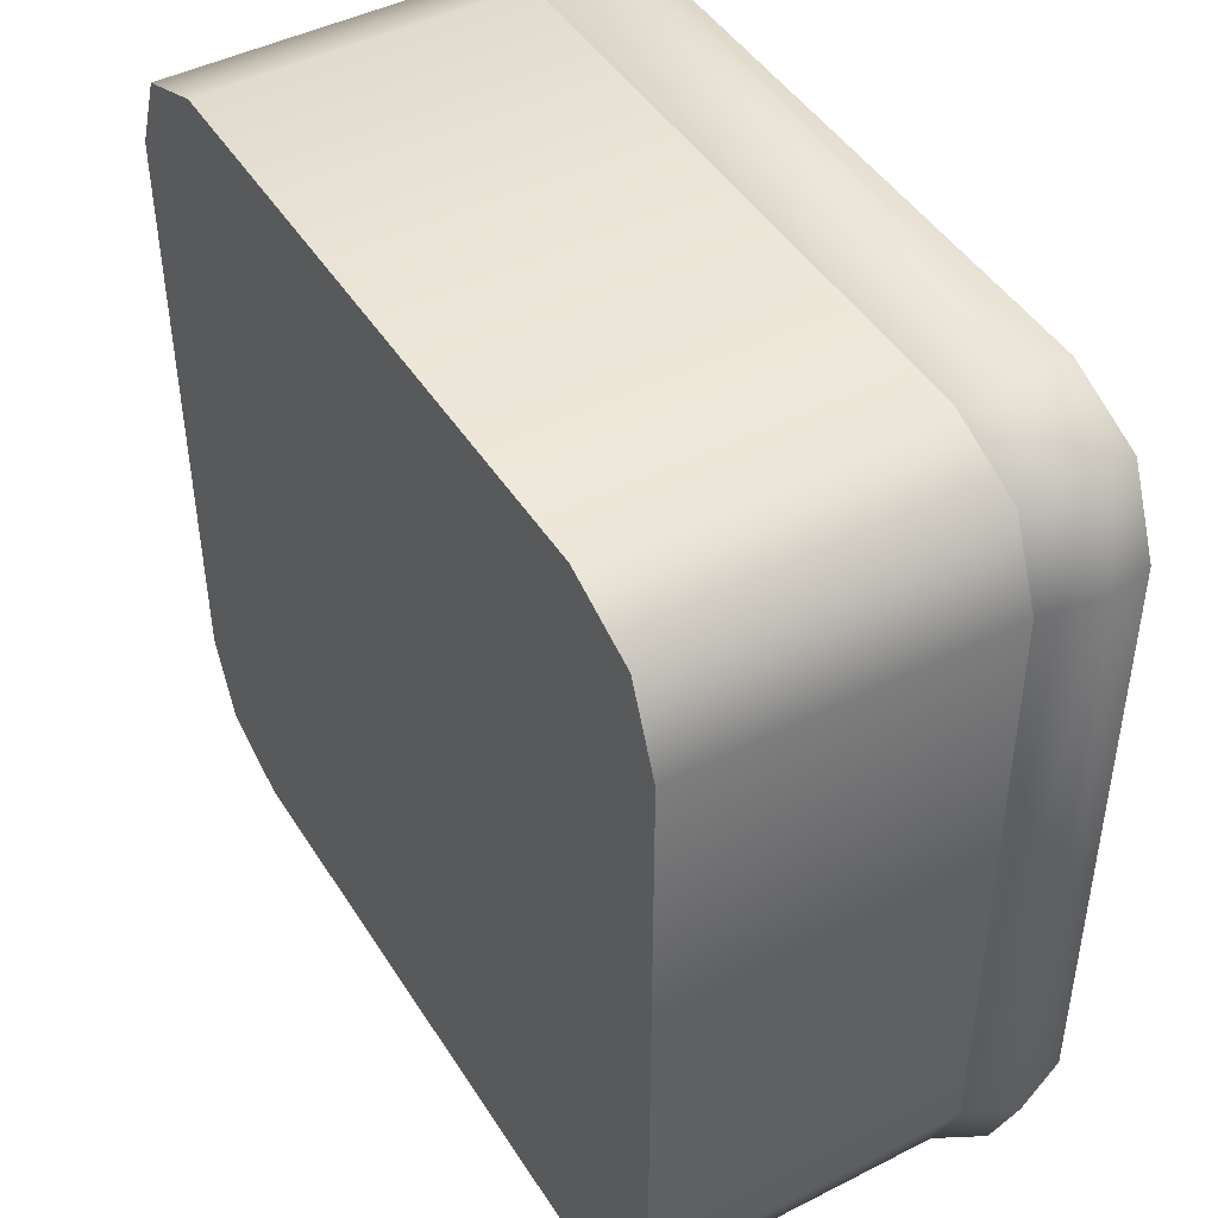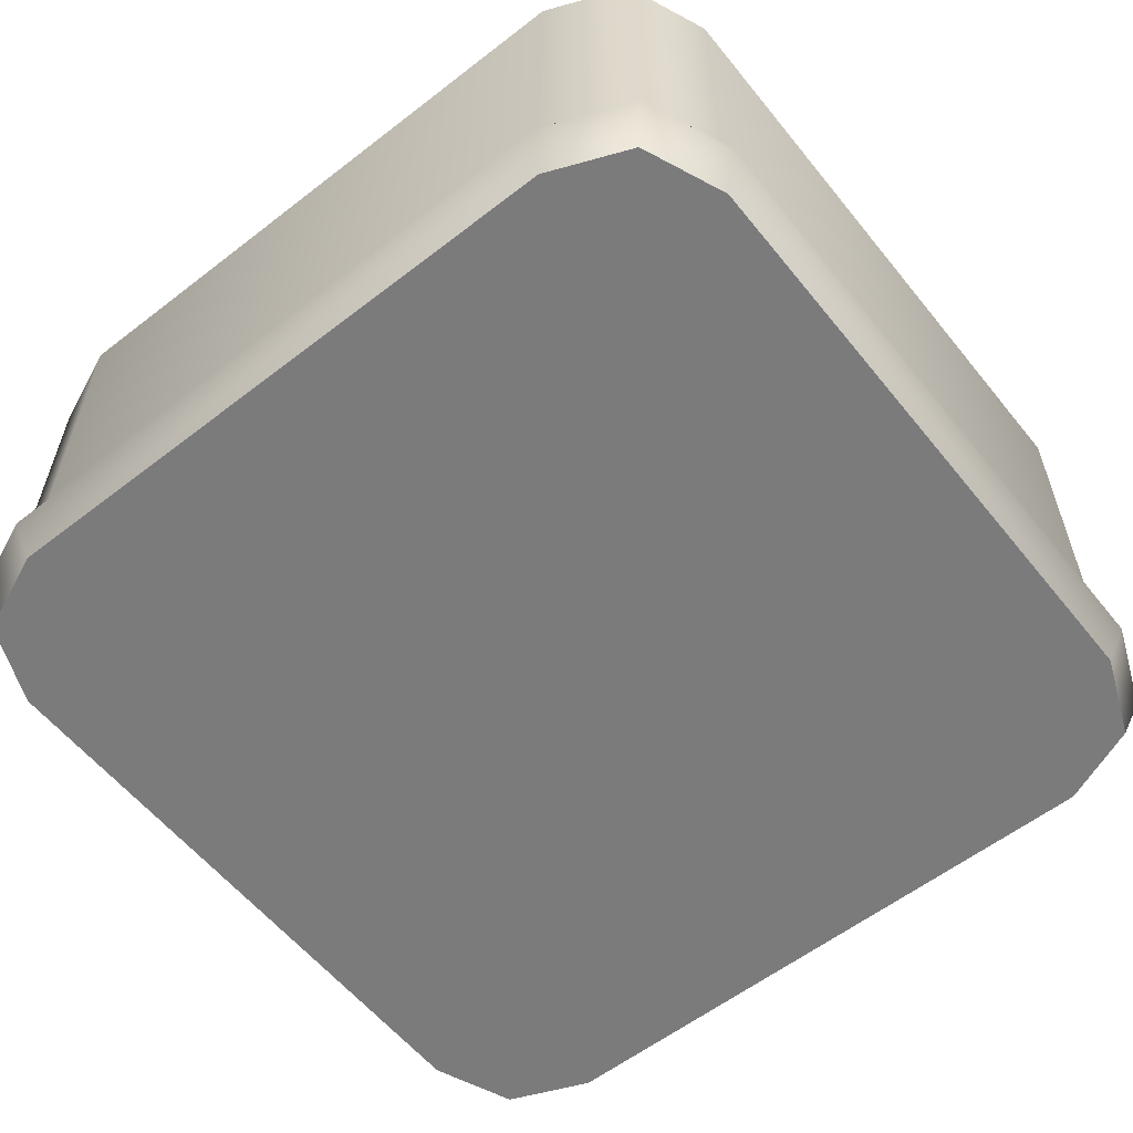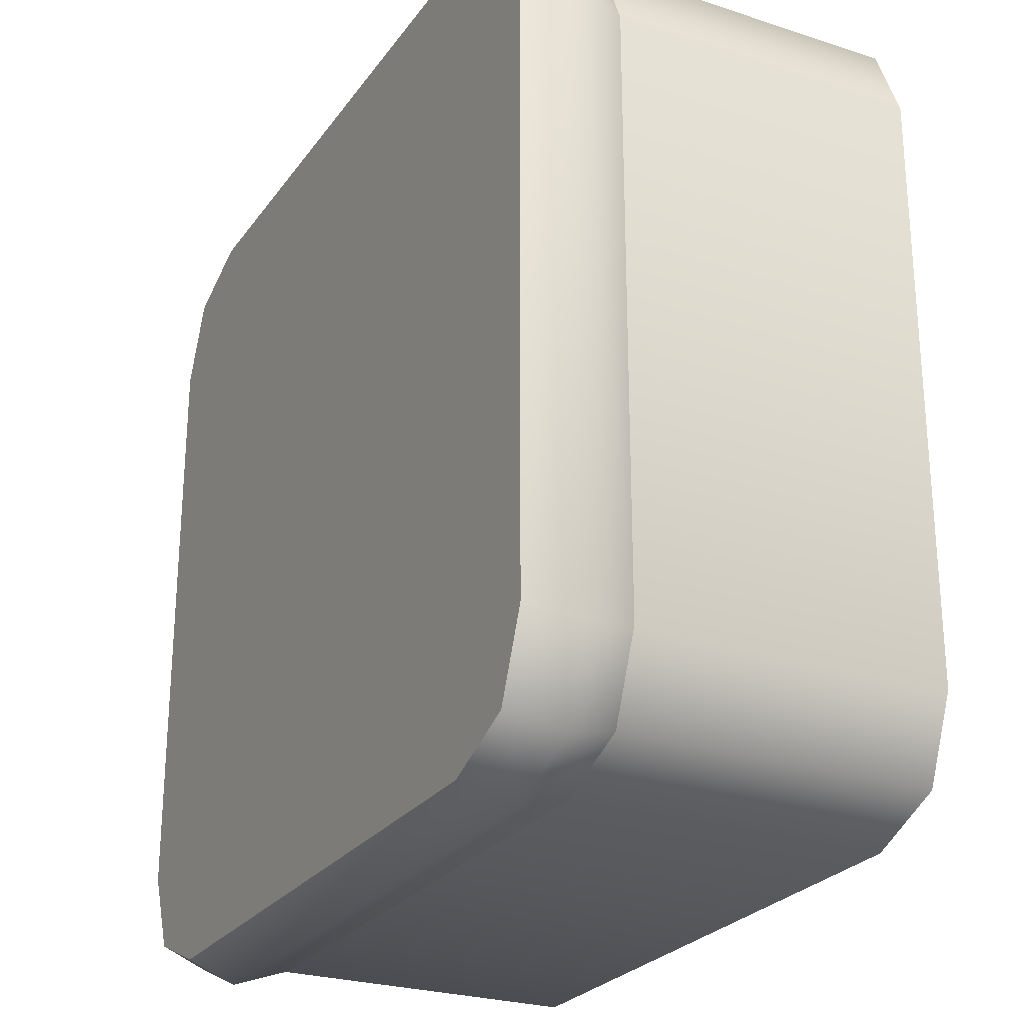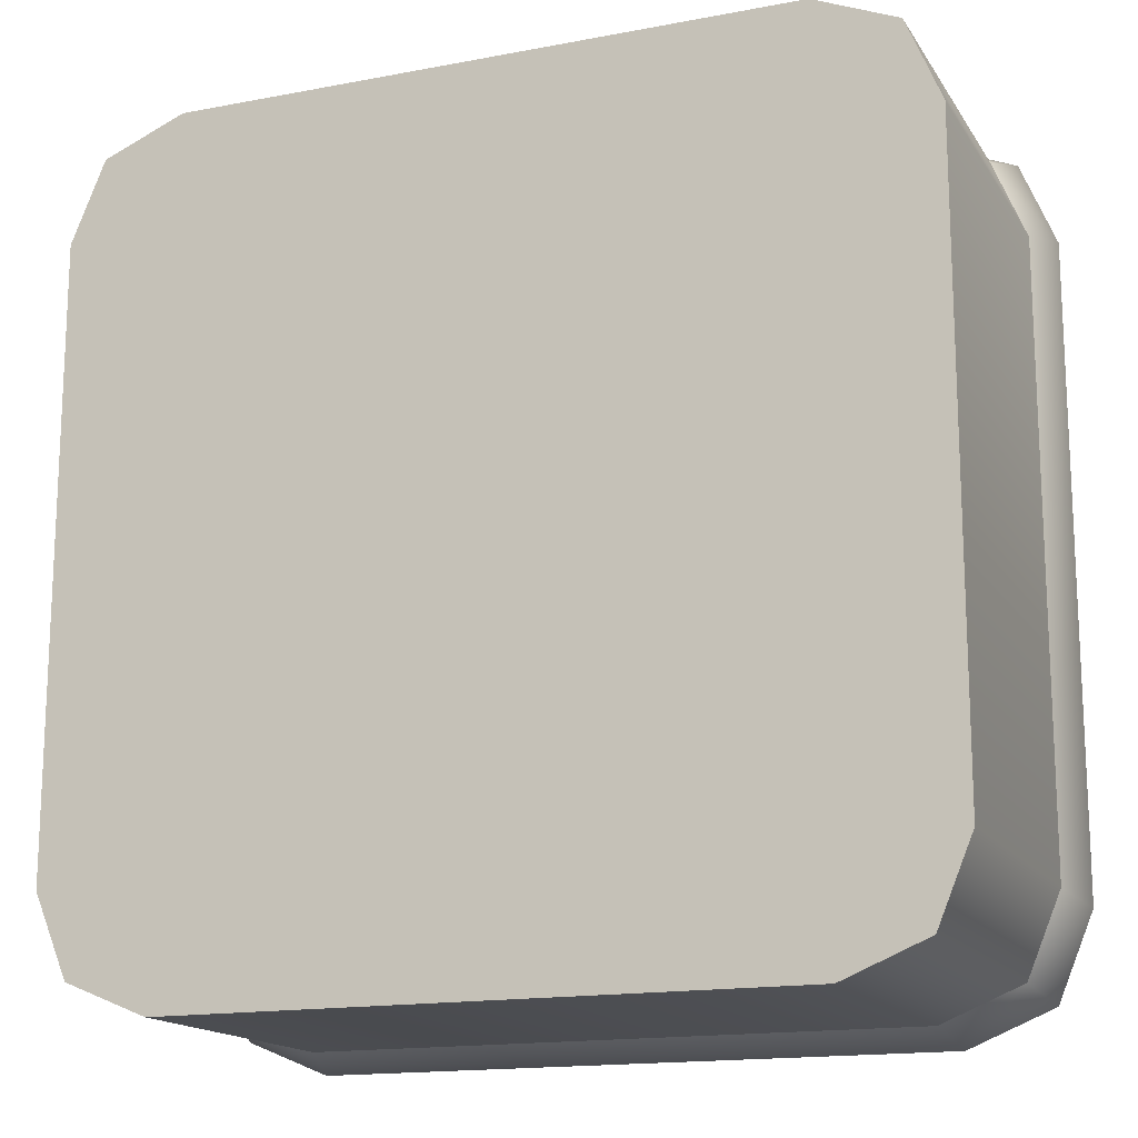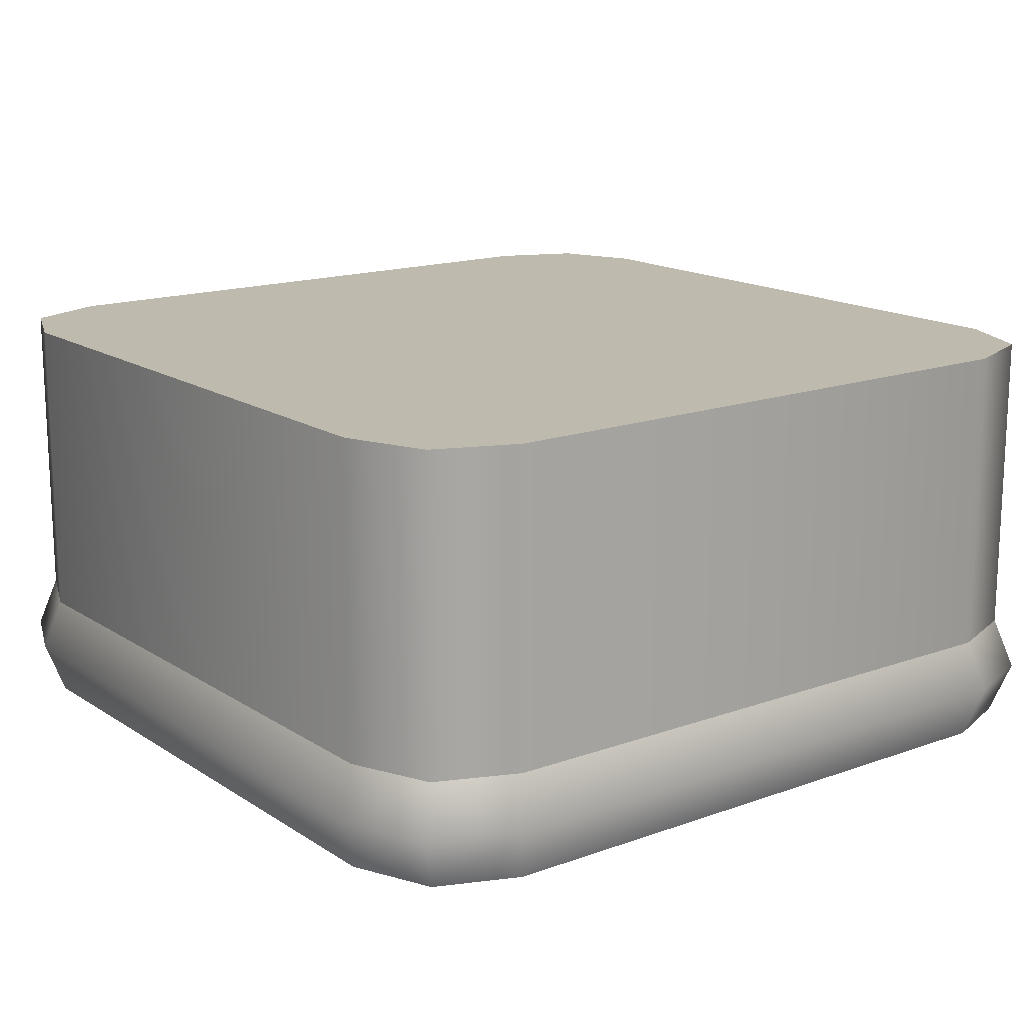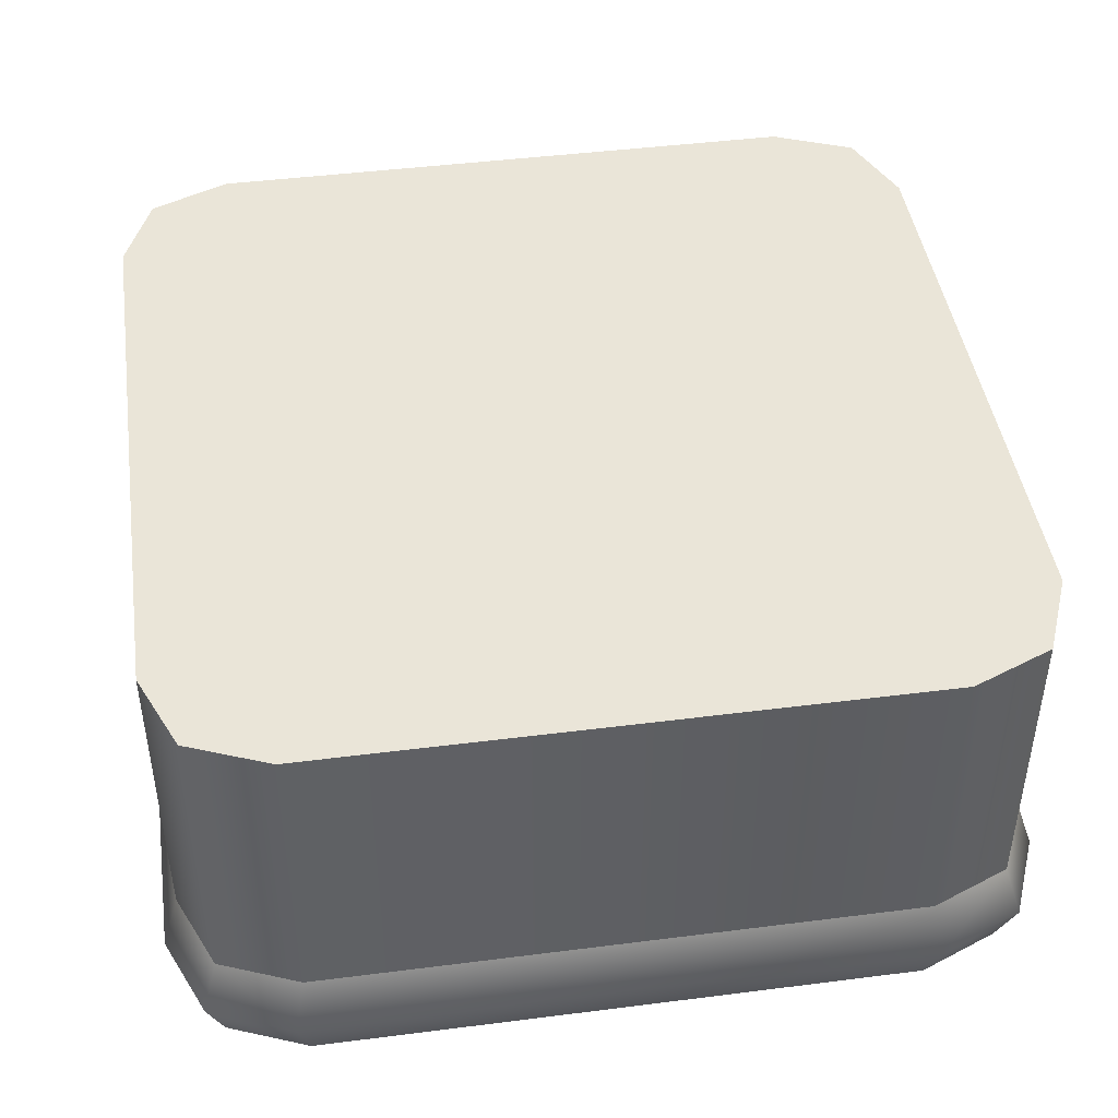
<metadata>
{"format":"obj","ext":"obj","renderer":"f3d","projection":"perspective","resolution":1024,"background":"white","views":[{"elev":45.5,"azim":59.6,"up":"+Y"},{"elev":-58.5,"azim":128.6,"up":"+Z"},{"elev":-25.7,"azim":-117.4,"up":"+Y"},{"elev":-15.8,"azim":21.8,"up":"+Y"},{"elev":15.8,"azim":52.9,"up":"+Z"},{"elev":44.7,"azim":81.6,"up":"+Z"}]}
</metadata>
<code>
o block-snow-large.002
v 1 0.7262 -1
v 0.9198 0.9198 -1
v 1 -0.7262 -1
v 0.9198 -0.9198 -1
v 0.7262 1 -1
v 0.7262 -1 -1
v -0.7262 1 -1
v -0.7262 -1 -1
v -0.9198 0.9198 -1
v -0.9198 -0.9198 -1
v -1 0.7262 -1
v -1 -0.7262 -1
v 1.041 -0.7536 -0.875
v 1 -0.7262 -0.75
v 1.041 0.7536 -0.875
v 1 0.7262 -0.75
v -0.7262 -1 -0.75
v 0.7262 -1 -0.75
v -0.7536 -1.041 -0.875
v 0.7536 -1.041 -0.875
v -0.9569 -0.9569 -0.875
v -1.041 -0.7536 -0.875
v -0.9198 -0.9198 -0.75
v -1 -0.7262 -0.75
v 0.9198 0.9198 -0.75
v 0.7262 1 -0.75
v 0.9569 0.9569 -0.875
v 0.7536 1.041 -0.875
v 0.9198 -0.9198 -0.75
v 0.9569 -0.9569 -0.875
v -1.041 0.7536 -0.875
v -1 0.7262 -0.75
v -0.7262 1 -0.75
v -0.9198 0.9198 -0.75
v -0.7536 1.041 -0.875
v -0.9569 0.9569 -0.875
v 0.7262 -1 0
v 0.9198 -0.9198 0
v 0.7262 -1 -0.75
v 0.9198 -0.9198 -0.75
v -0.9198 -0.9198 0
v -0.9198 -0.9198 -0.75
v -1 -0.7262 0
v -1 -0.7262 -0.75
v 0.9198 0.9198 0
v 0.7262 1 0
v 0.9198 0.9198 -0.75
v 0.7262 1 -0.75
v -0.7262 1 0
v -0.7262 1 -0.75
v 1 0.7262 0
v 1 -0.7262 0
v -0.7262 -1 0
v -0.9198 0.9198 0
v -1 0.7262 0
v -0.7262 -1 -0.75
v -0.9198 0.9198 -0.75
v 1 0.7262 -0.75
v -1 0.7262 -0.75
v 1 -0.7262 -0.75
f 3 2 1
f 2 3 4
f 2 4 5
f 5 4 6
f 5 6 7
f 7 6 8
f 7 8 9
f 9 8 10
f 9 10 11
f 11 10 12
f 15 14 13
f 14 15 16
f 19 18 17
f 18 19 20
f 23 22 21
f 22 23 24
f 27 26 25
f 26 27 28
f 20 29 18
f 29 20 30
f 24 31 22
f 31 24 32
f 35 34 33
f 34 35 36
f 26 35 33
f 35 26 28
f 21 17 23
f 17 21 19
f 34 31 32
f 31 34 36
f 13 29 30
f 29 13 14
f 15 25 16
f 25 15 27
f 31 12 22
f 12 31 11
f 31 9 11
f 9 31 36
f 7 36 35
f 36 7 9
f 28 7 35
f 7 28 5
f 3 15 13
f 15 3 1
f 6 30 20
f 30 6 4
f 8 20 19
f 20 8 6
f 4 13 30
f 13 4 3
f 10 19 21
f 19 10 8
f 22 10 21
f 10 22 12
f 2 28 27
f 28 2 5
f 2 15 1
f 15 2 27
f 39 38 37
f 38 39 40
f 43 42 41
f 42 43 44
f 47 46 45
f 46 47 48
f 48 49 46
f 49 48 50
f 45 52 51
f 52 45 38
f 38 45 46
f 38 46 37
f 37 46 49
f 37 49 53
f 53 49 54
f 53 54 41
f 41 54 55
f 41 55 43
f 56 37 53
f 37 56 39
f 50 54 49
f 54 50 57
f 47 51 58
f 51 47 45
f 55 44 43
f 44 55 59
f 54 59 55
f 59 54 57
f 58 52 60
f 52 58 51
f 42 53 41
f 53 42 56
f 60 38 40
f 38 60 52
f 3 2 1
f 2 3 4
f 2 4 5
f 5 4 6
f 5 6 7
f 7 6 8
f 7 8 9
f 9 8 10
f 9 10 11
f 11 10 12
f 15 14 13
f 14 15 16
f 19 18 17
f 18 19 20
f 23 22 21
f 22 23 24
f 27 26 25
f 26 27 28
f 20 29 18
f 29 20 30
f 24 31 22
f 31 24 32
f 35 34 33
f 34 35 36
f 26 35 33
f 35 26 28
f 21 17 23
f 17 21 19
f 34 31 32
f 31 34 36
f 13 29 30
f 29 13 14
f 15 25 16
f 25 15 27
f 31 12 22
f 12 31 11
f 31 9 11
f 9 31 36
f 7 36 35
f 36 7 9
f 28 7 35
f 7 28 5
f 3 15 13
f 15 3 1
f 6 30 20
f 30 6 4
f 8 20 19
f 20 8 6
f 4 13 30
f 13 4 3
f 10 19 21
f 19 10 8
f 22 10 21
f 10 22 12
f 2 28 27
f 28 2 5
f 2 15 1
f 15 2 27
f 39 38 37
f 38 39 40
f 43 42 41
f 42 43 44
f 47 46 45
f 46 47 48
f 48 49 46
f 49 48 50
f 45 52 51
f 52 45 38
f 38 45 46
f 38 46 37
f 37 46 49
f 37 49 53
f 53 49 54
f 53 54 41
f 41 54 55
f 41 55 43
f 56 37 53
f 37 56 39
f 50 54 49
f 54 50 57
f 47 51 58
f 51 47 45
f 55 44 43
f 44 55 59
f 54 59 55
f 59 54 57
f 58 52 60
f 52 58 51
f 42 53 41
f 53 42 56
f 60 38 40
f 38 60 52

</code>
